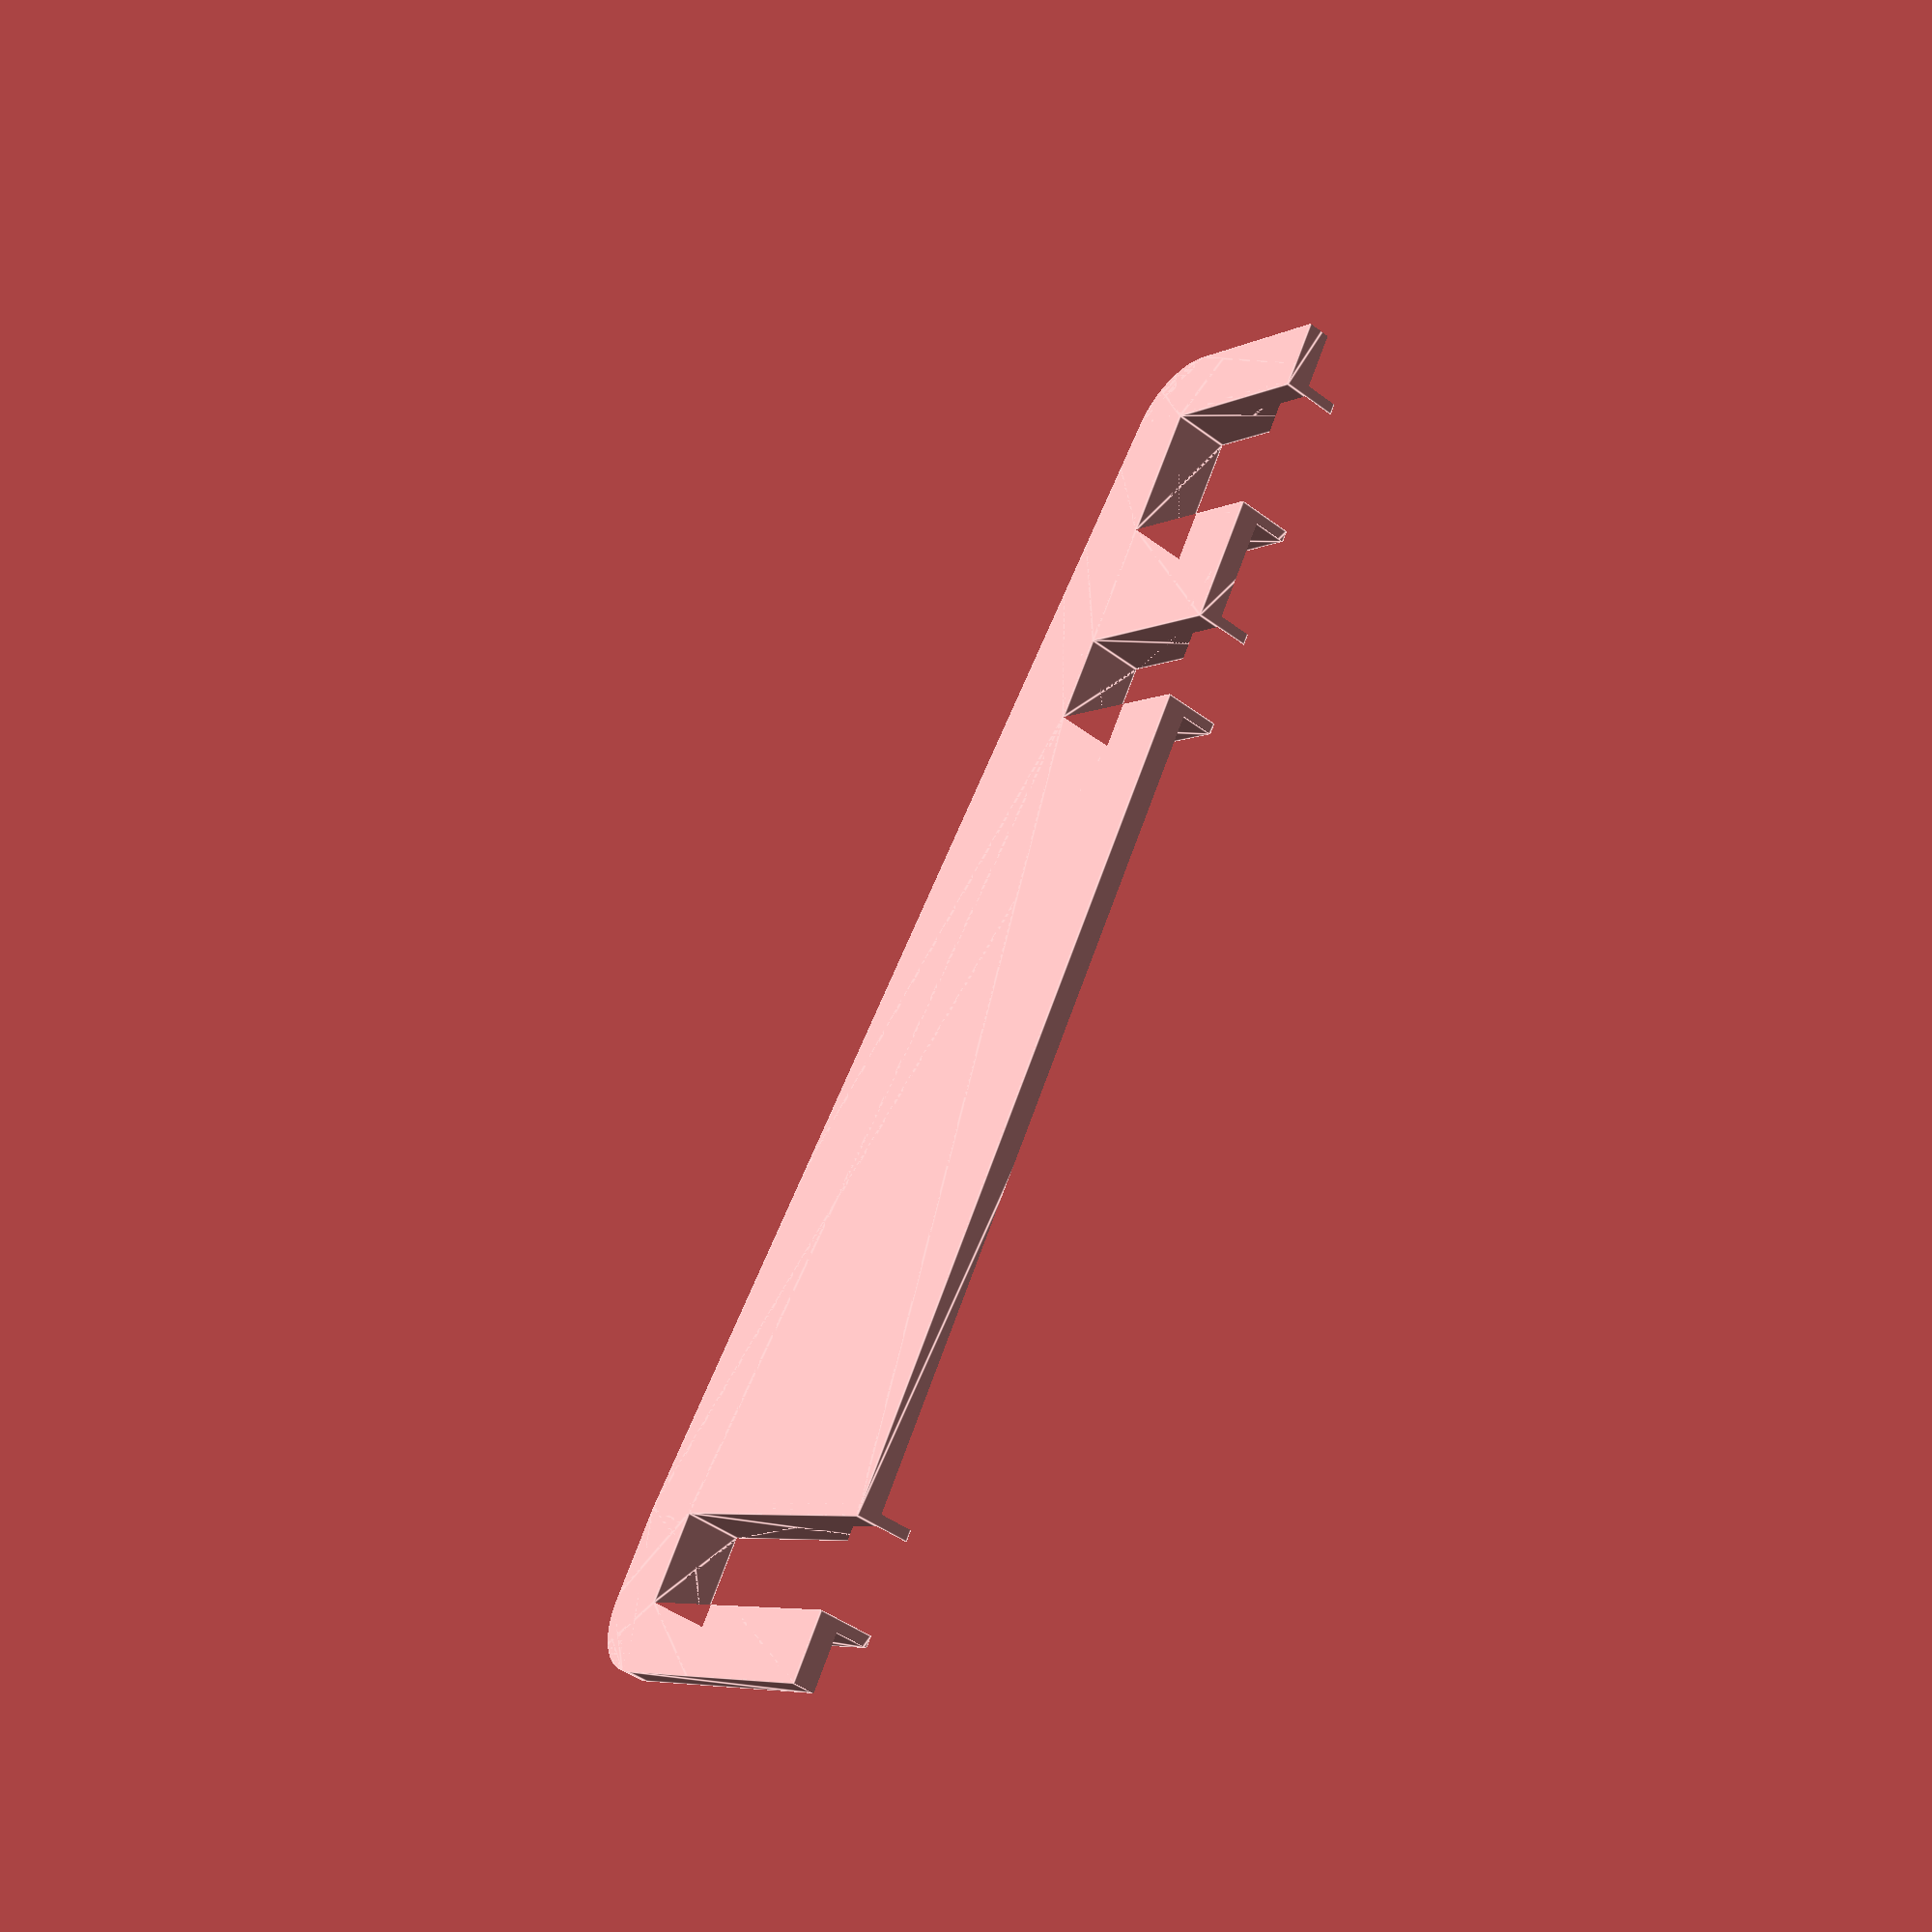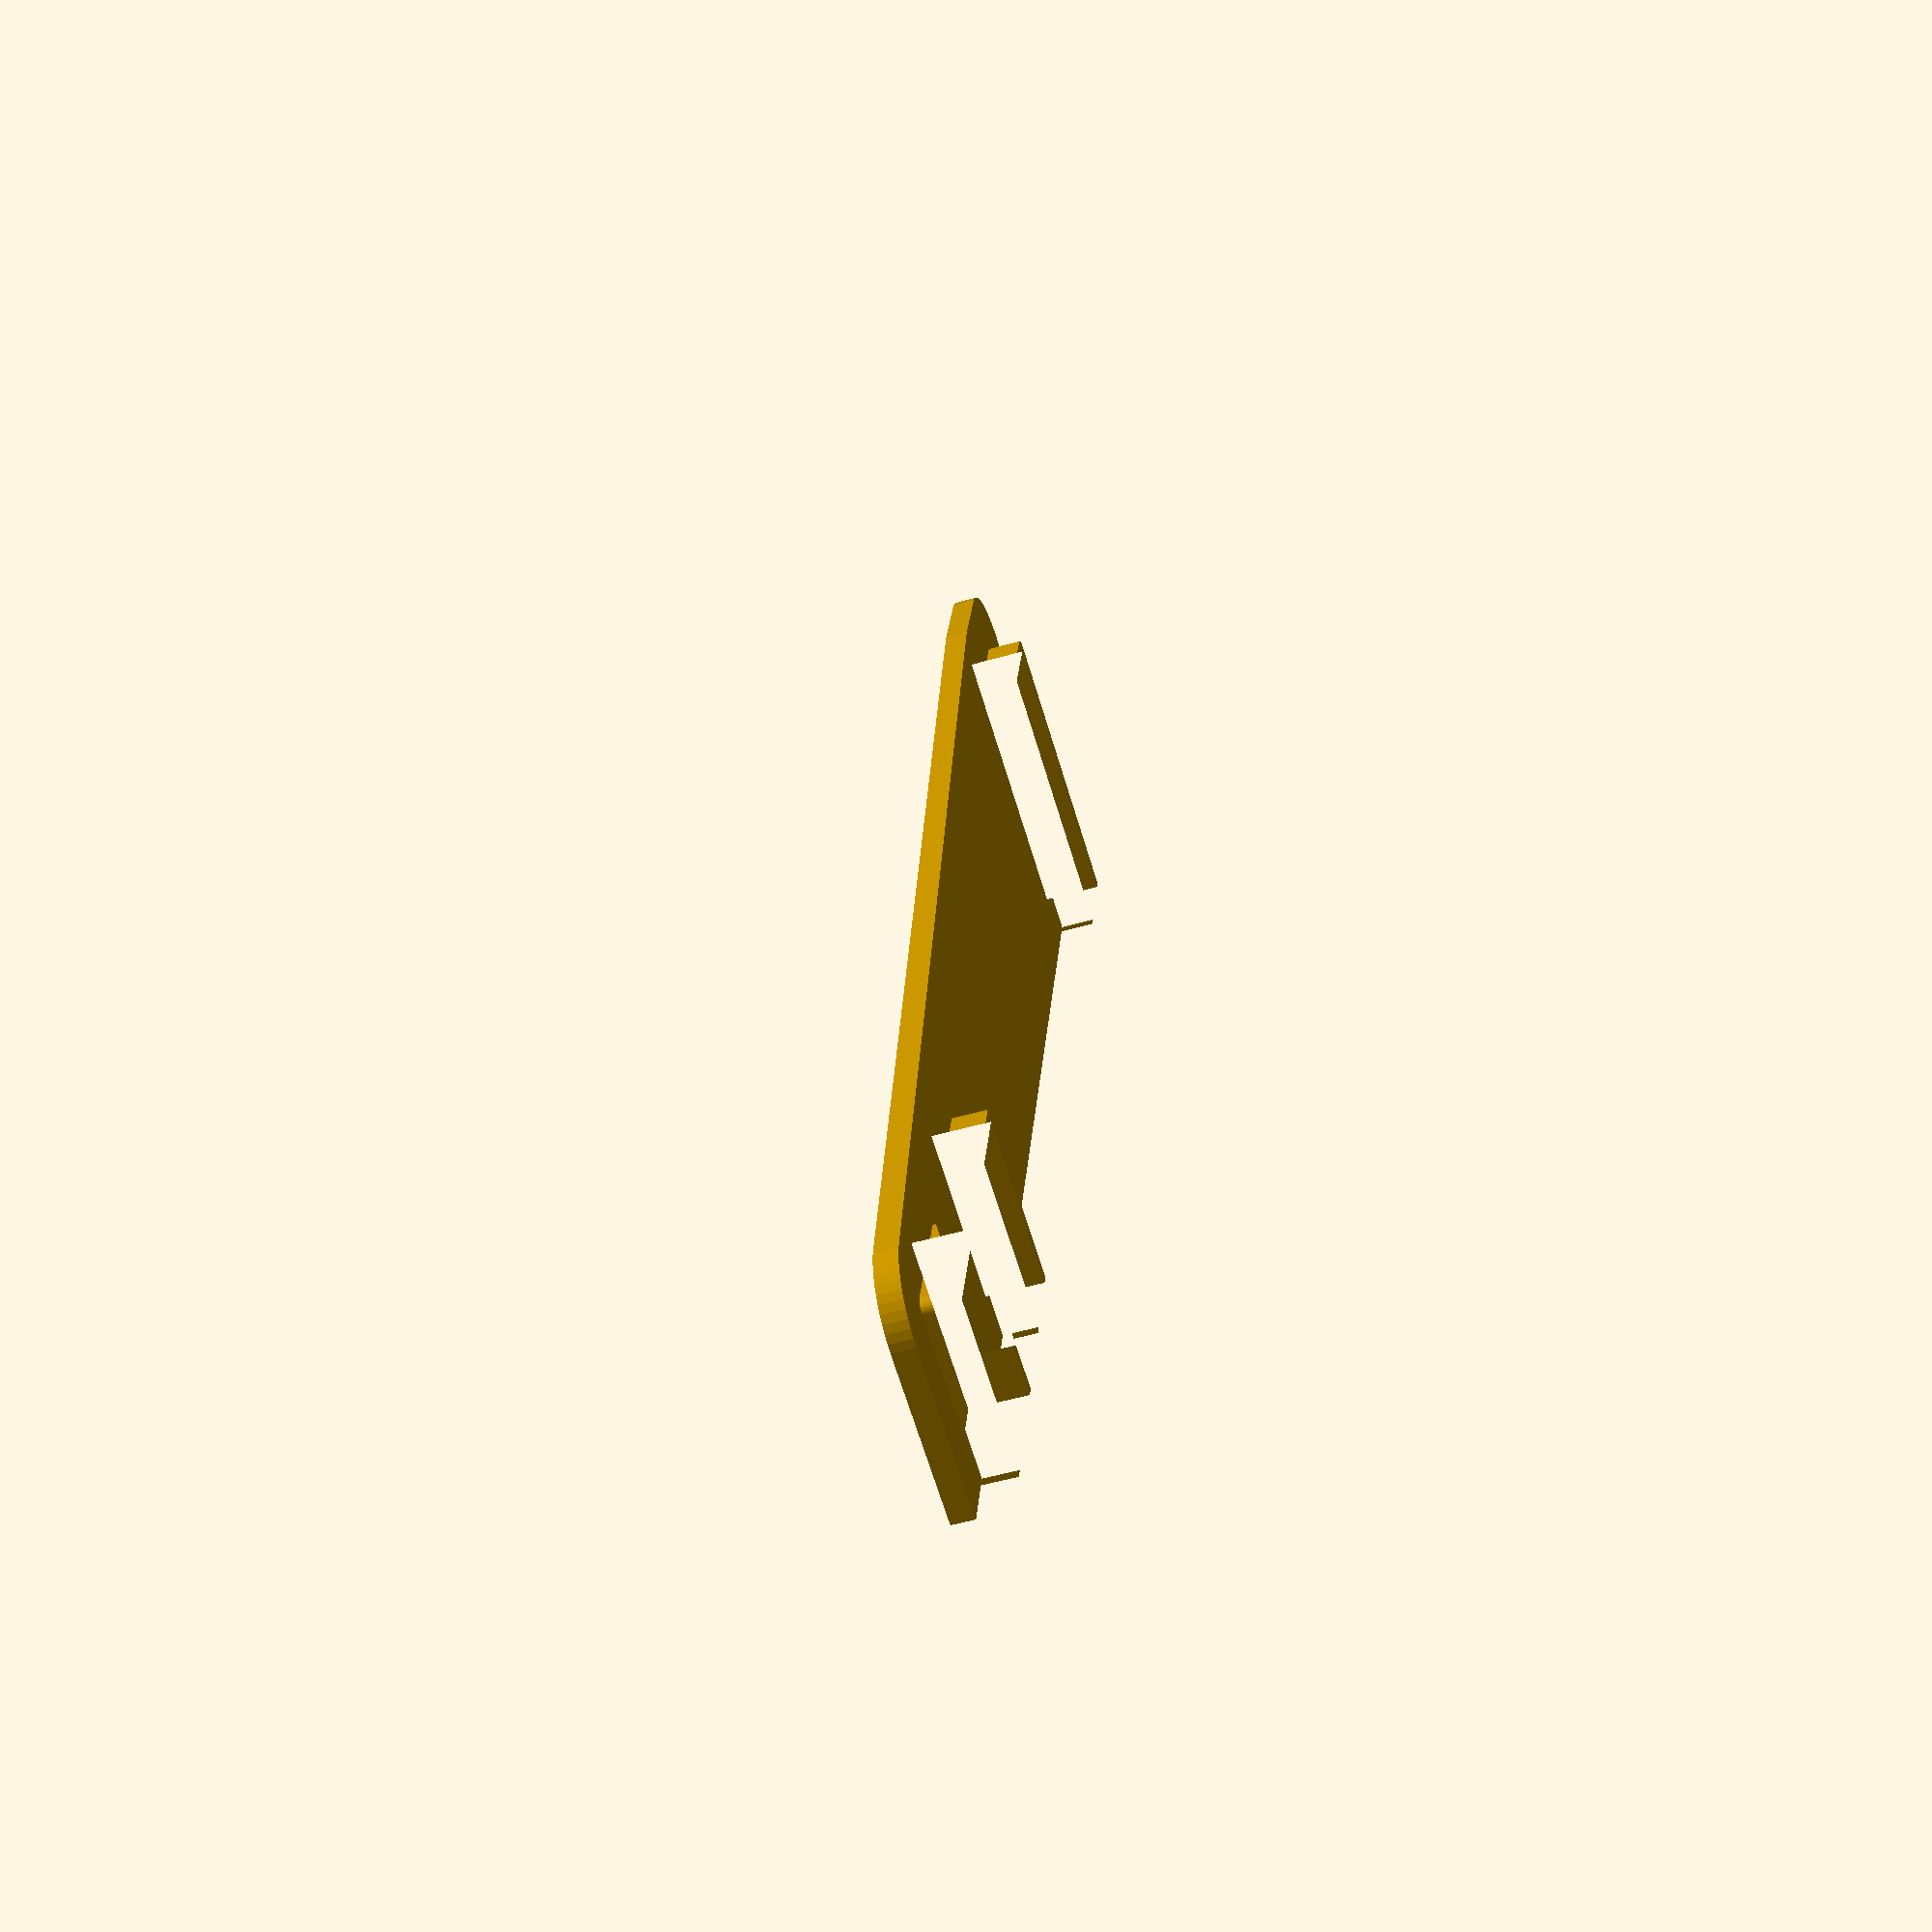
<openscad>
$fn=50;
largeur=45;
longueur=150;

epaisseur_plaque = 2;
epaisseur_attache= 5;


module plaque() {
    difference() {
        square([longueur, largeur]);
        trou1();
        trou2();
    }
}
module trou1() {
    translate([23,0]) difference() {
        square([30,15]);
        translate([11.5,0]) square([11,15]);
    }
}
module trou2() {
    translate([126,0])
        square([7.8,25]);
}


module attaches() {
difference() {
     minkowski(){
        trou1();
        circle();
    }
    trou1();
}
difference() {
    minkowski(){
        trou2();
        circle();
    }
    trou2();
}
}

intersection() {
    union() {
        linear_extrude(height=epaisseur_attache)
            attaches();
        linear_extrude(height=epaisseur_plaque)
            minkowski() {
                hull() attaches();
                circle(d=10);
            }
    }
    linear_extrude(height=epaisseur_attache)
        plaque();
}
</openscad>
<views>
elev=224.8 azim=238.7 roll=311.2 proj=p view=edges
elev=231.5 azim=104.8 roll=252.5 proj=p view=solid
</views>
